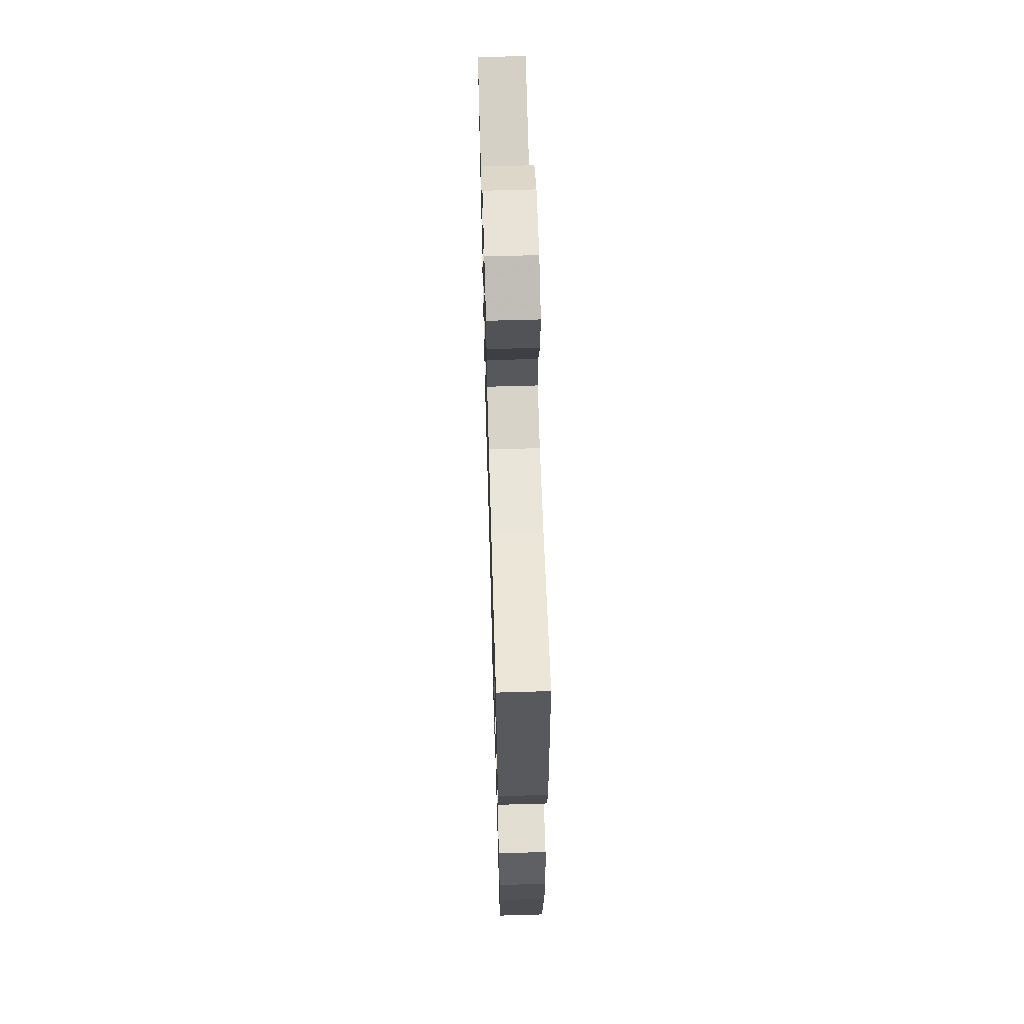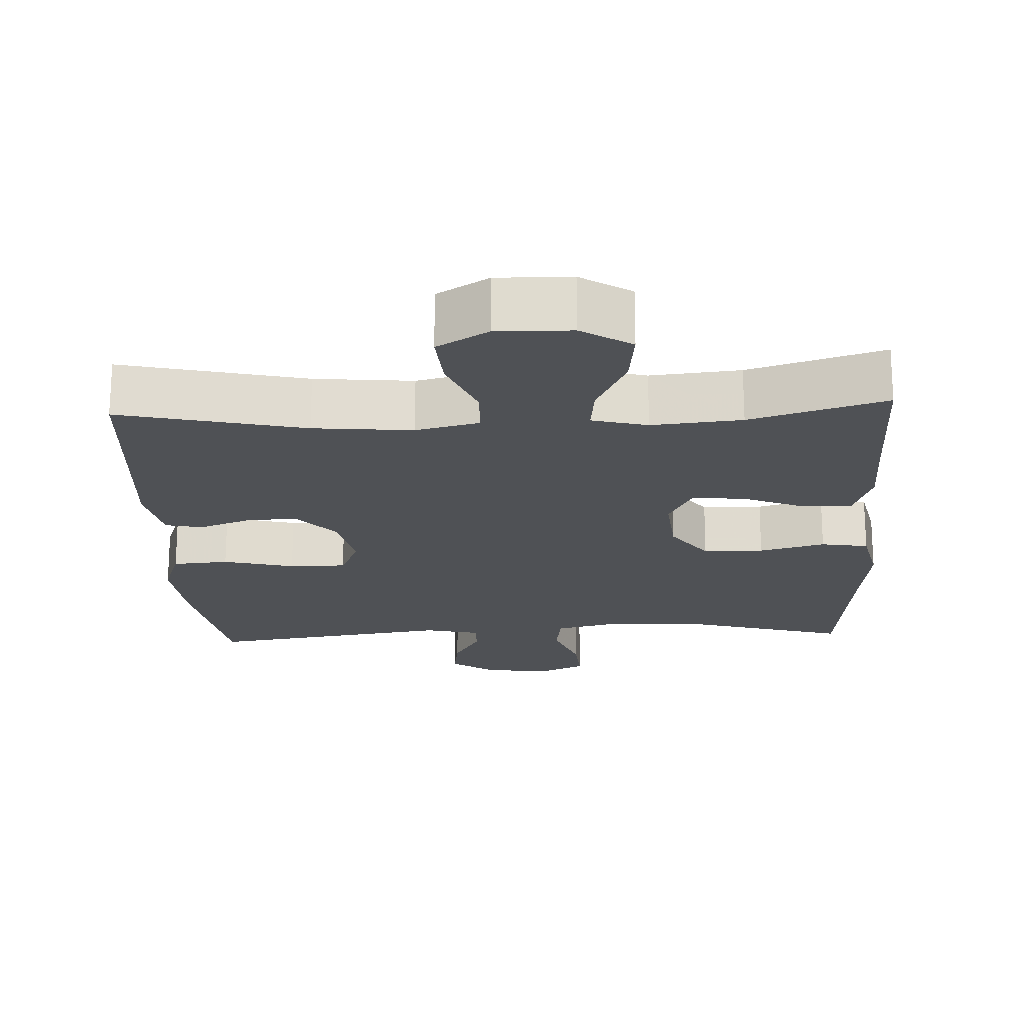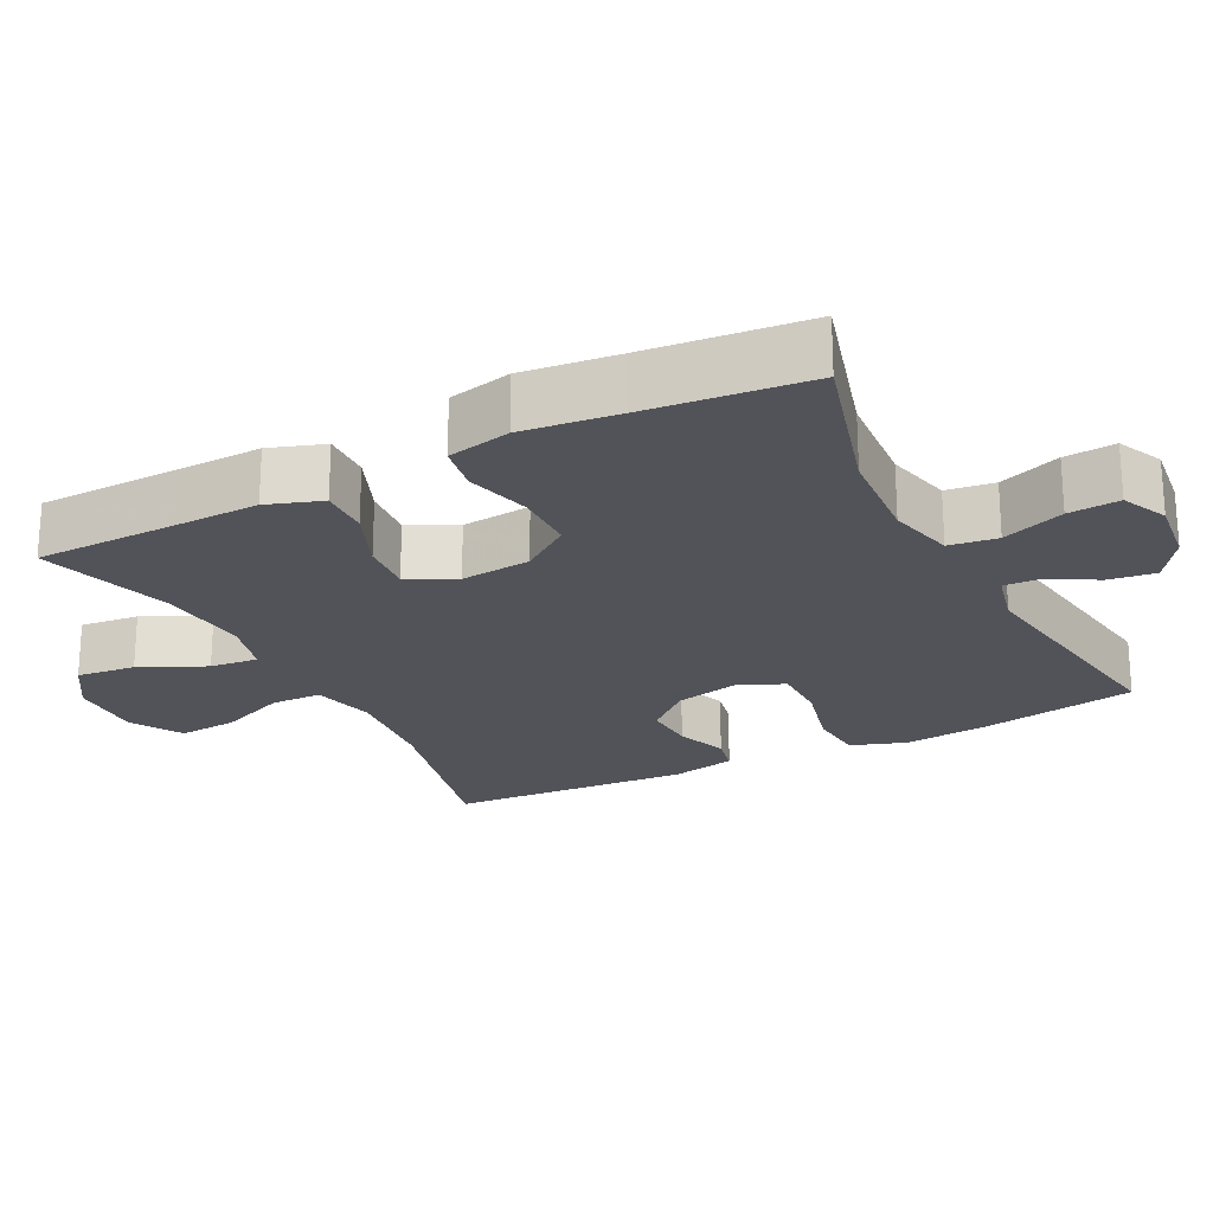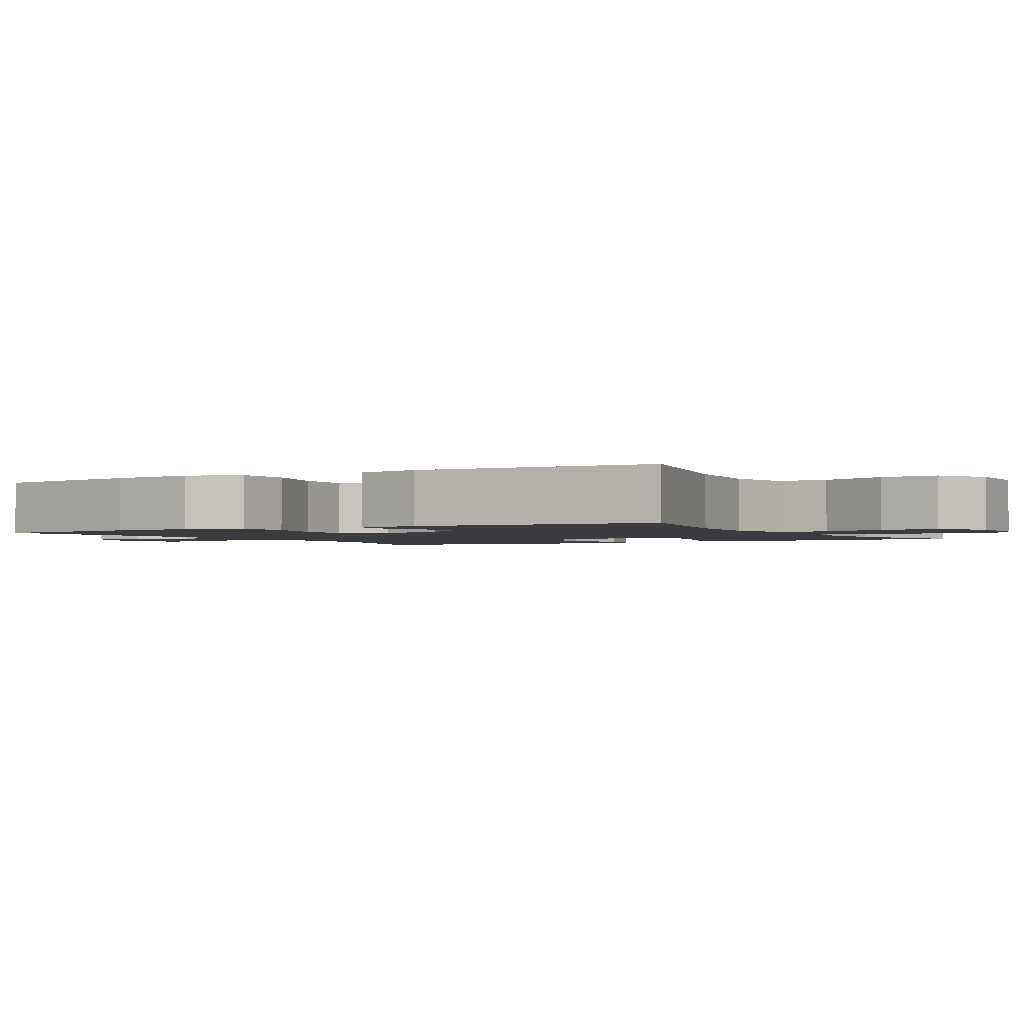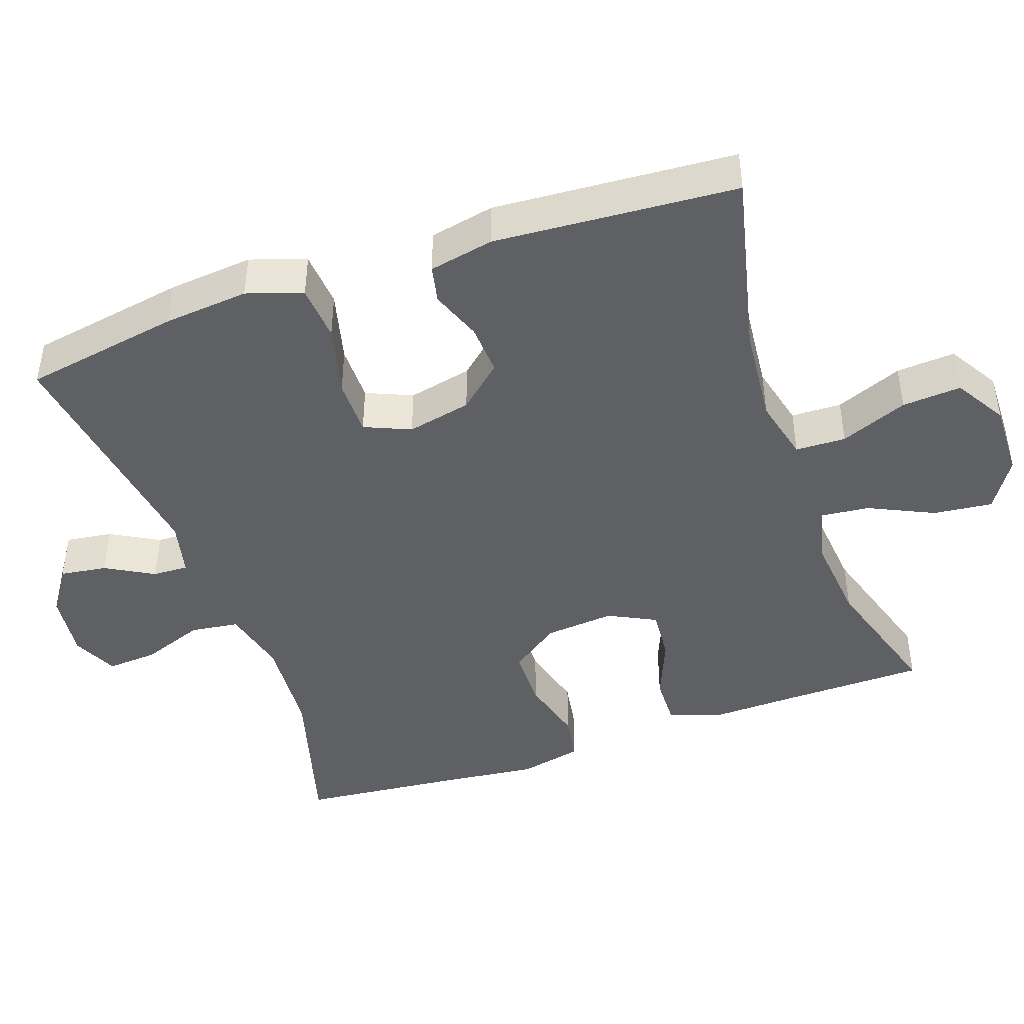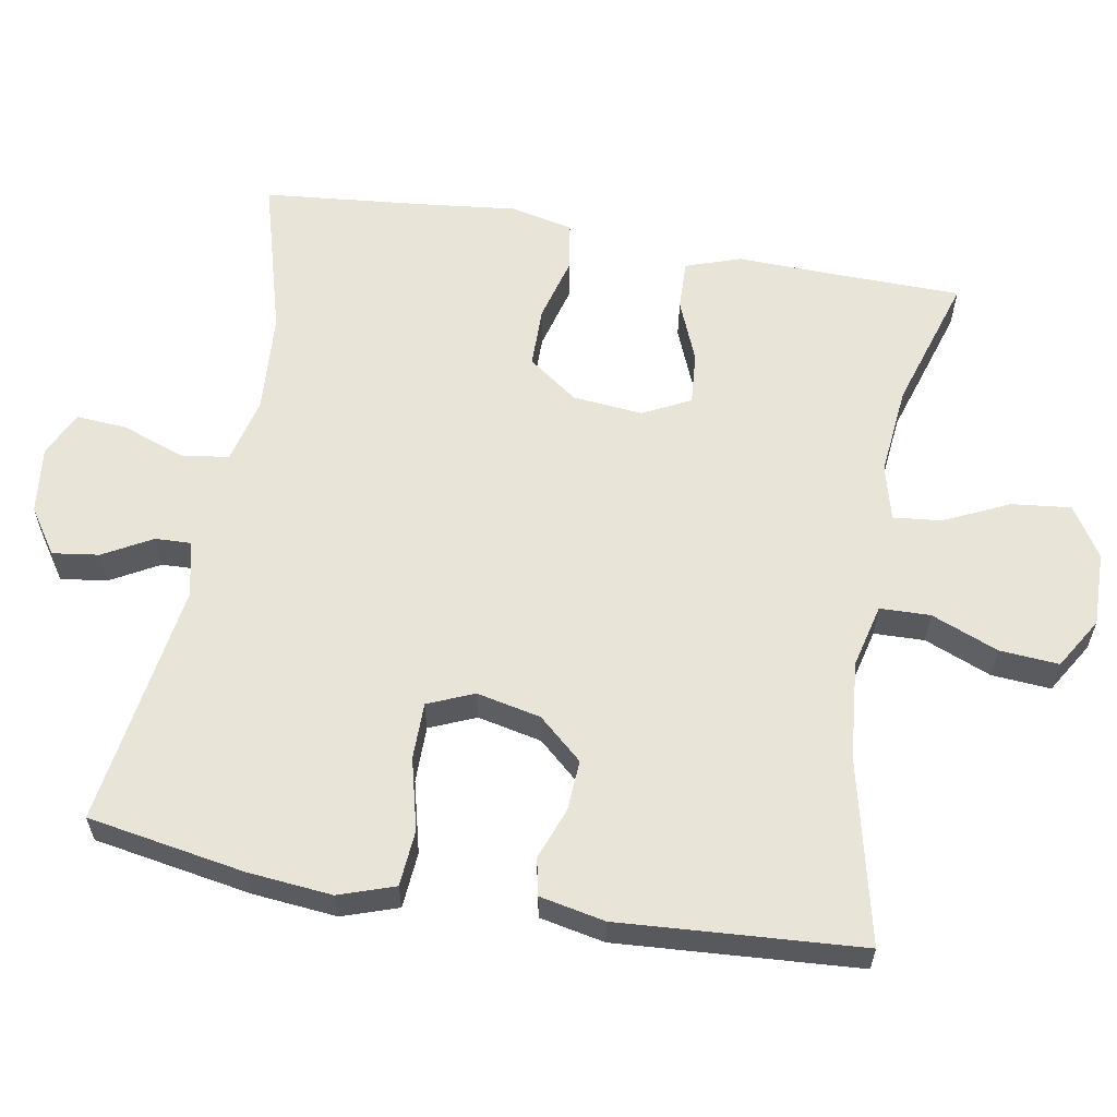
<metadata>
{"format":"obj","ext":"obj","renderer":"f3d","projection":"perspective","resolution":1024,"background":"white","views":[{"elev":63.6,"azim":-91.7,"up":"+Z"},{"elev":-20.1,"azim":2.7,"up":"+Y"},{"elev":-22.7,"azim":117.1,"up":"+Y"},{"elev":-1.9,"azim":-60.5,"up":"+Y"},{"elev":-44.2,"azim":-70.7,"up":"+Y"},{"elev":60.1,"azim":-79.9,"up":"+Y"}]}
</metadata>
<code>
v -0.5 0.07 0.5
v -0.248 0.07 0.441
v -0.113 0.07 0.428
v -0.026 0.07 0.449
v -0.024 0.07 0.518
v -0.061 0.07 0.61
v -0.067 0.07 0.691
v 0.003 0.07 0.733
v 0.105 0.07 0.731
v 0.174 0.07 0.687
v 0.165 0.07 0.606
v 0.123 0.07 0.517
v 0.116 0.07 0.451
v 0.192 0.07 0.431
v 0.315 0.07 0.443
v 0.5 0.07 0.5
v 0.503 0.07 0.307
v 0.506 0.07 0.189
v 0.48 0.07 0.114
v 0.412 0.07 0.116
v 0.327 0.07 0.151
v 0.255 0.07 0.157
v 0.222 0.07 0.092
v 0.231 0.07 -0.004
v 0.28 0.07 -0.072
v 0.363 0.07 -0.073
v 0.453 0.07 -0.049
v 0.518 0.07 -0.06
v 0.537 0.07 -0.147
v 0.522 0.07 -0.278
v 0.5 0.07 -0.5
v 0.282 0.07 -0.438
v 0.144 0.07 -0.428
v 0.053 0.07 -0.45
v 0.044 0.07 -0.516
v 0.075 0.07 -0.601
v 0.08 0.07 -0.671
v 0.018 0.07 -0.7
v -0.074 0.07 -0.689
v -0.136 0.07 -0.647
v -0.127 0.07 -0.583
v -0.09 0.07 -0.517
v -0.088 0.07 -0.468
v -0.164 0.07 -0.45
v -0.5 0.07 -0.5
v -0.537 0.07 -0.285
v -0.548 0.07 -0.169
v -0.522 0.07 -0.093
v -0.445 0.07 -0.087
v -0.347 0.07 -0.112
v -0.269 0.07 -0.112
v -0.242 0.07 -0.049
v -0.261 0.07 0.039
v -0.314 0.07 0.099
v -0.384 0.07 0.095
v -0.454 0.07 0.069
v -0.505 0.07 0.08
v -0.523 0.07 0.169
v -0.5 0 0.5
v -0.248 0 0.441
v -0.113 0 0.428
v -0.026 0 0.449
v -0.024 0 0.518
v -0.061 0 0.61
v -0.067 0 0.691
v 0.003 0 0.733
v 0.105 0 0.731
v 0.174 0 0.687
v 0.165 0 0.606
v 0.123 0 0.517
v 0.116 0 0.451
v 0.192 0 0.431
v 0.315 0 0.443
v 0.5 0 0.5
v 0.503 0 0.307
v 0.506 0 0.189
v 0.48 0 0.114
v 0.412 0 0.116
v 0.327 0 0.151
v 0.255 0 0.157
v 0.222 0 0.092
v 0.231 0 -0.004
v 0.28 0 -0.072
v 0.363 0 -0.073
v 0.453 0 -0.049
v 0.518 0 -0.06
v 0.537 0 -0.147
v 0.522 0 -0.278
v 0.5 0 -0.5
v 0.282 0 -0.438
v 0.144 0 -0.428
v 0.053 0 -0.45
v 0.044 0 -0.516
v 0.075 0 -0.601
v 0.08 0 -0.671
v 0.018 0 -0.7
v -0.074 0 -0.689
v -0.136 0 -0.647
v -0.127 0 -0.583
v -0.09 0 -0.517
v -0.088 0 -0.468
v -0.164 0 -0.45
v -0.5 0 -0.5
v -0.537 0 -0.285
v -0.548 0 -0.169
v -0.522 0 -0.093
v -0.445 0 -0.087
v -0.347 0 -0.112
v -0.269 0 -0.112
v -0.242 0 -0.049
v -0.261 0 0.039
v -0.314 0 0.099
v -0.384 0 0.095
v -0.454 0 0.069
v -0.505 0 0.08
v -0.523 0 0.169
f 55 56 57 58
f 54 55 58 1
f 53 54 1 2
f 52 53 2 3
f 47 48 49 50
f 47 50 51
f 44 45 46 47
f 43 44 47 51
f 39 40 41 42
f 39 42 43
f 38 39 43
f 35 36 37 38
f 34 35 38 43
f 33 34 43 51
f 30 31 32
f 26 27 28 29
f 25 26 29 30
f 18 19 20 21
f 17 18 21 22
f 15 16 17 22
f 14 15 22 23
f 9 10 11 12
f 9 12 13
f 8 9 13
f 5 6 7 8
f 4 5 8 13
f 52 3 4 13
f 25 30 32 33
f 24 25 33 51
f 23 24 51 52
f 13 14 23 52
f 116 115 114 113
f 59 116 113 112
f 60 59 112 111
f 61 60 111 110
f 108 107 106 105
f 109 108 105
f 105 104 103 102
f 109 105 102 101
f 100 99 98 97
f 101 100 97
f 101 97 96
f 96 95 94 93
f 101 96 93 92
f 109 101 92 91
f 90 89 88
f 87 86 85 84
f 88 87 84 83
f 79 78 77 76
f 80 79 76 75
f 80 75 74 73
f 81 80 73 72
f 70 69 68 67
f 71 70 67
f 71 67 66
f 66 65 64 63
f 71 66 63 62
f 71 62 61 110
f 91 90 88 83
f 109 91 83 82
f 110 109 82 81
f 110 81 72 71
f 1 59 60 2
f 2 60 61 3
f 3 61 62 4
f 4 62 63 5
f 5 63 64 6
f 6 64 65 7
f 7 65 66 8
f 8 66 67 9
f 9 67 68 10
f 10 68 69 11
f 11 69 70 12
f 12 70 71 13
f 13 71 72 14
f 14 72 73 15
f 15 73 74 16
f 16 74 75 17
f 17 75 76 18
f 18 76 77 19
f 19 77 78 20
f 20 78 79 21
f 21 79 80 22
f 22 80 81 23
f 23 81 82 24
f 24 82 83 25
f 25 83 84 26
f 26 84 85 27
f 27 85 86 28
f 28 86 87 29
f 29 87 88 30
f 30 88 89 31
f 31 89 90 32
f 32 90 91 33
f 33 91 92 34
f 34 92 93 35
f 35 93 94 36
f 36 94 95 37
f 37 95 96 38
f 38 96 97 39
f 39 97 98 40
f 40 98 99 41
f 41 99 100 42
f 42 100 101 43
f 43 101 102 44
f 44 102 103 45
f 45 103 104 46
f 46 104 105 47
f 47 105 106 48
f 48 106 107 49
f 49 107 108 50
f 50 108 109 51
f 51 109 110 52
f 52 110 111 53
f 53 111 112 54
f 54 112 113 55
f 55 113 114 56
f 56 114 115 57
f 57 115 116 58
f 58 116 59 1

</code>
